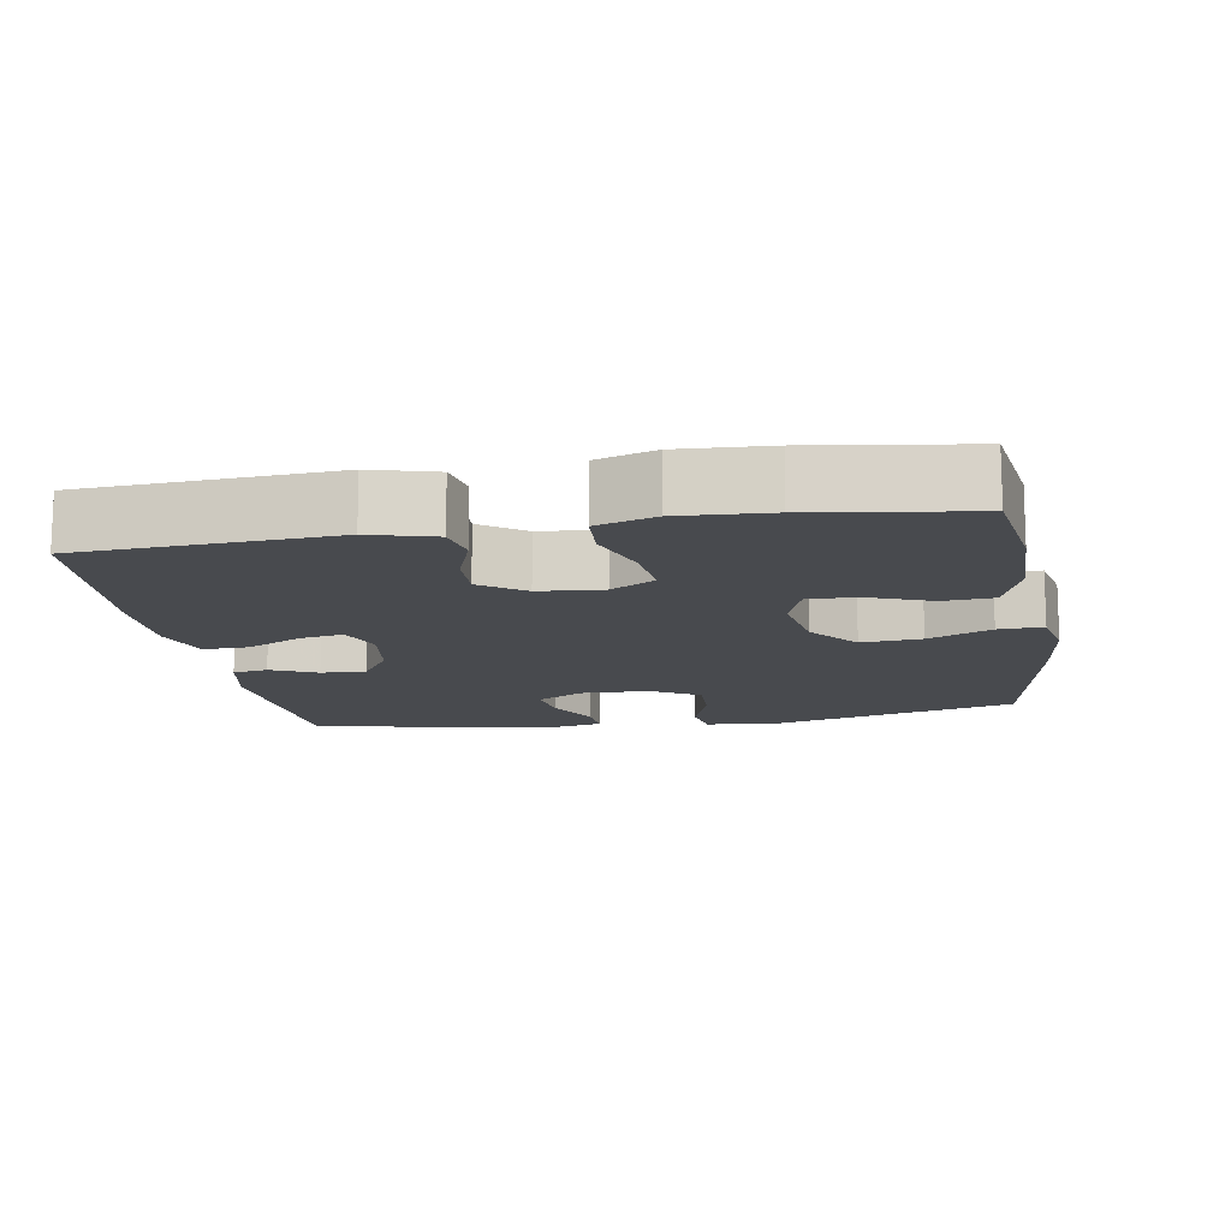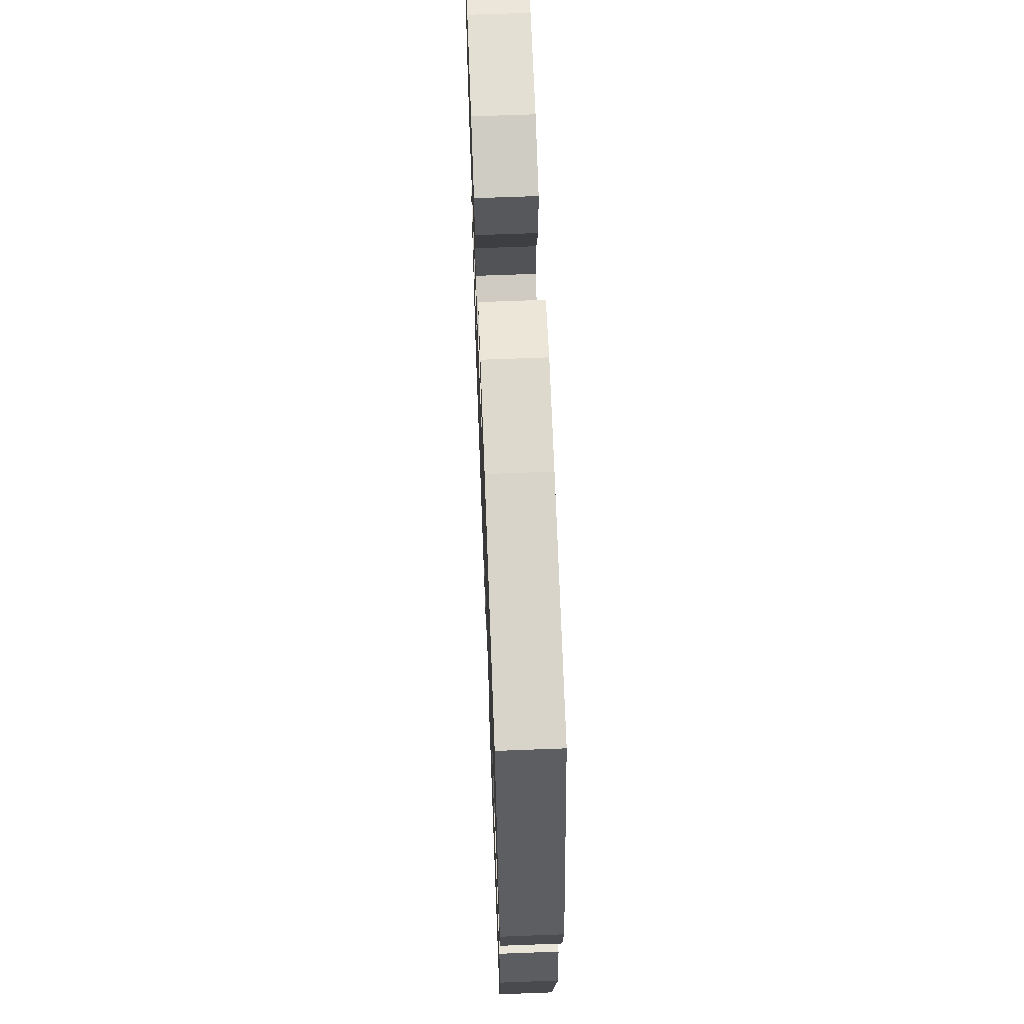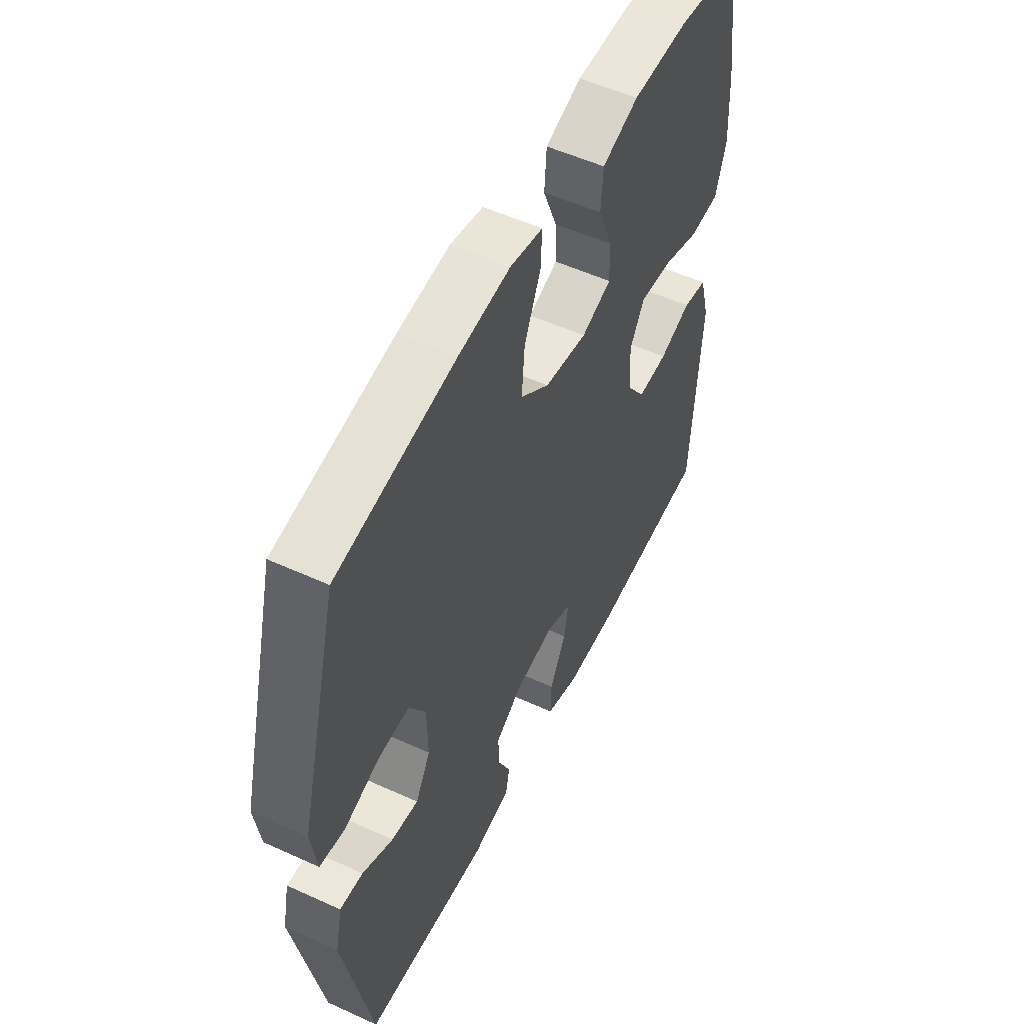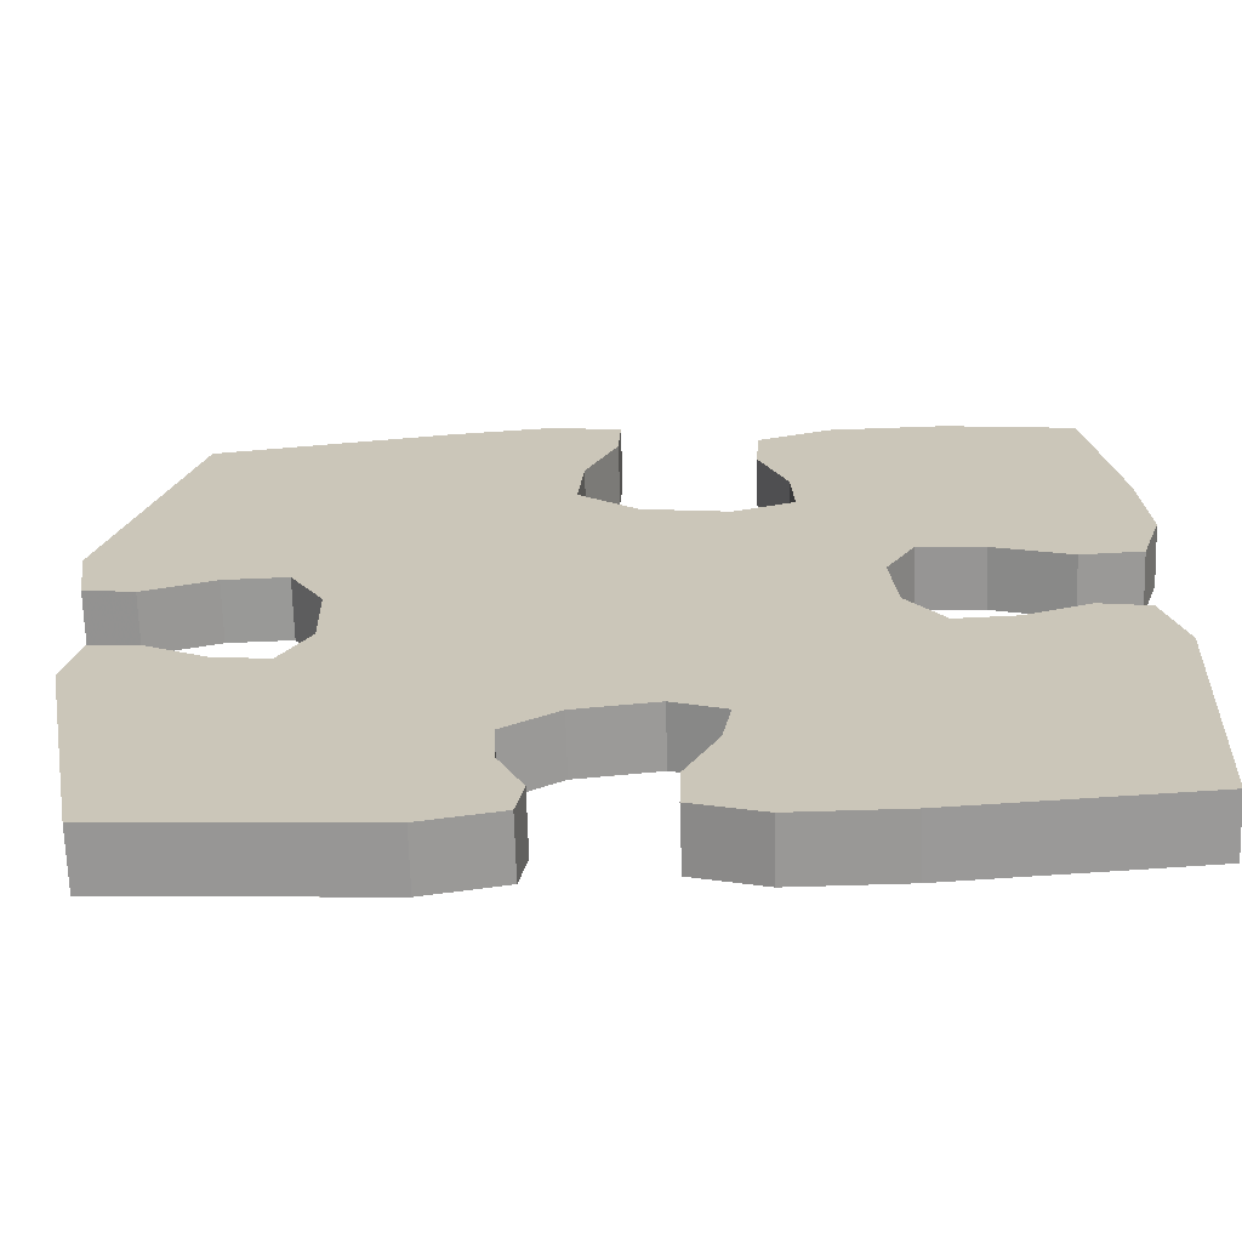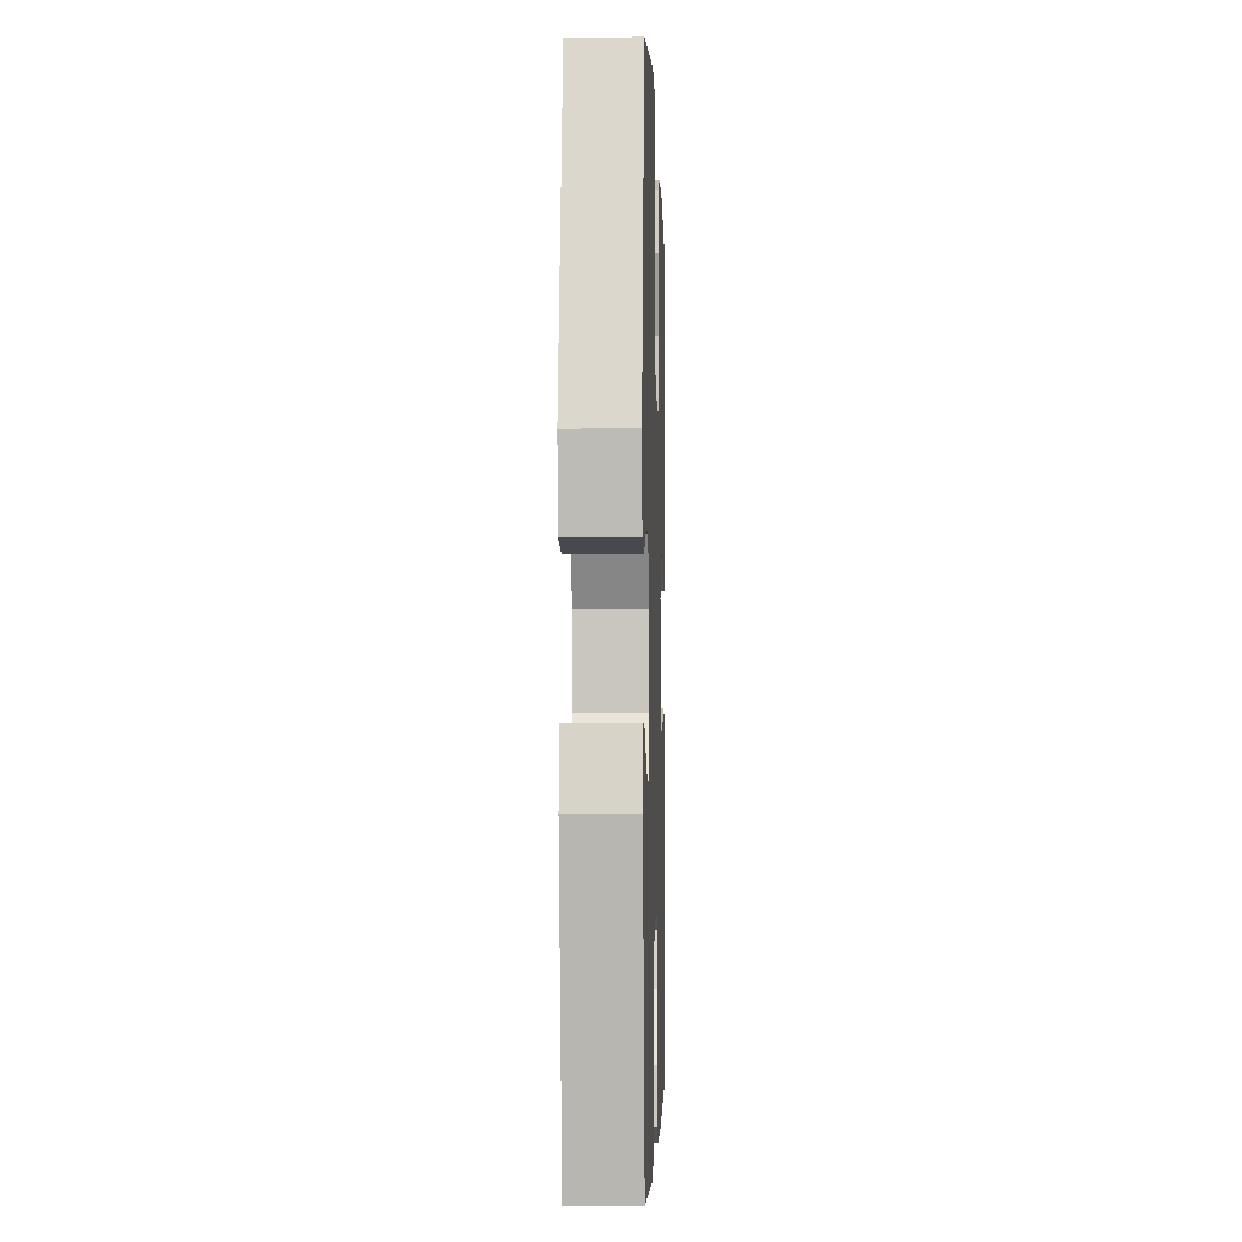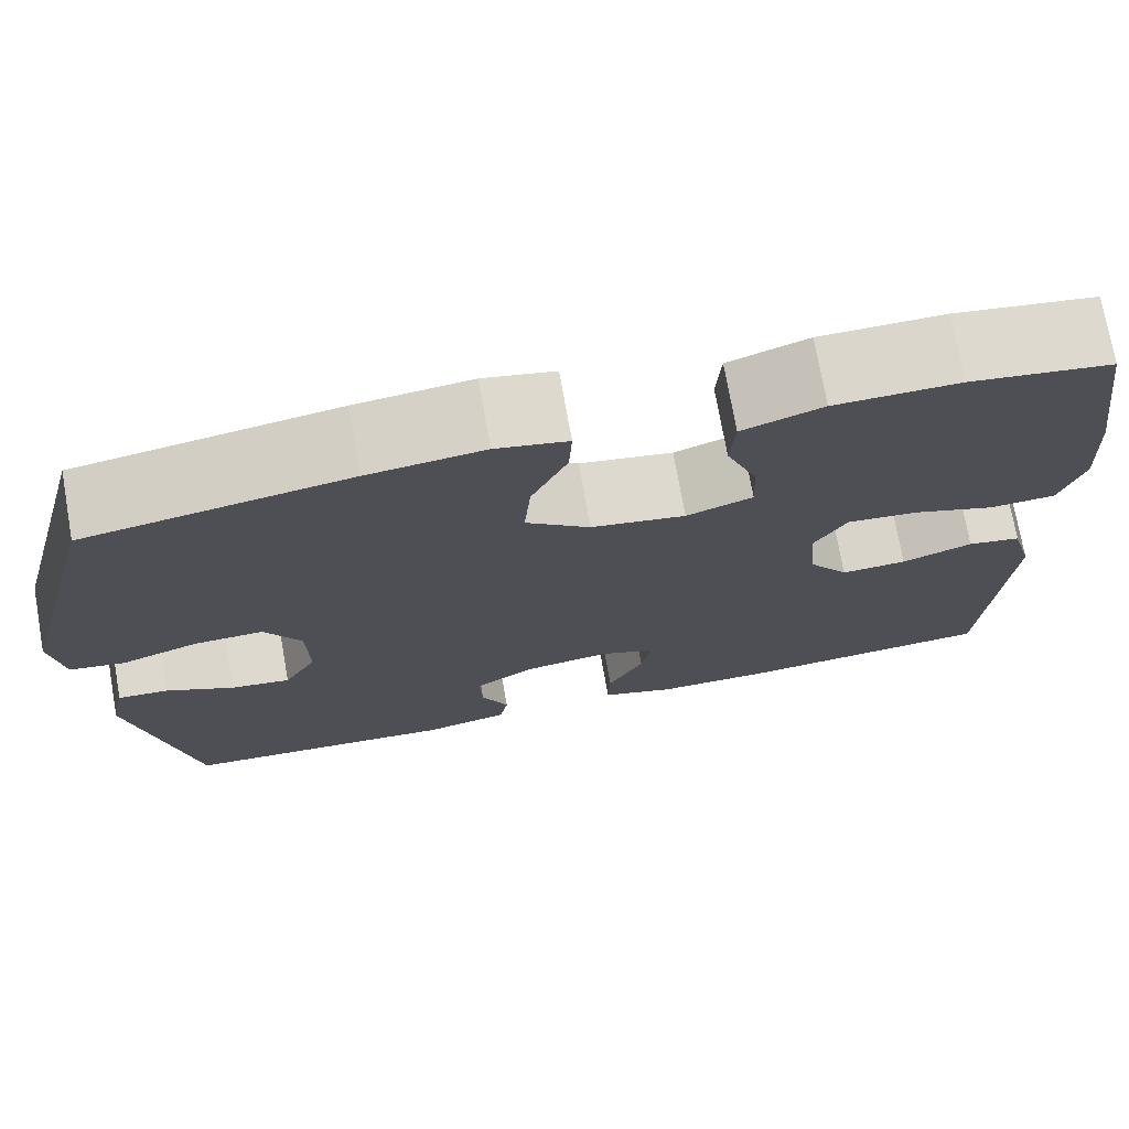
<metadata>
{"format":"obj","ext":"obj","renderer":"f3d","projection":"perspective","resolution":1024,"background":"white","views":[{"elev":-13.3,"azim":-80.4,"up":"+Y"},{"elev":65.5,"azim":87.8,"up":"+Z"},{"elev":53.7,"azim":116.0,"up":"+Z"},{"elev":-68.6,"azim":-178.2,"up":"+Z"},{"elev":-2.9,"azim":91.8,"up":"+Z"},{"elev":73.7,"azim":169.9,"up":"+Z"}]}
</metadata>
<code>
v 0.5 0.07 -0.5
v 0.206 0.07 -0.52
v 0.117 0.07 -0.501
v 0.108 0.07 -0.453
v 0.137 0.07 -0.39
v 0.14 0.07 -0.329
v 0.077 0.07 -0.288
v -0.015 0.07 -0.275
v -0.075 0.07 -0.298
v -0.064 0.07 -0.358
v -0.026 0.07 -0.433
v -0.024 0.07 -0.495
v -0.103 0.07 -0.521
v -0.227 0.07 -0.521
v -0.5 0.07 -0.5
v -0.521 0.07 -0.158
v -0.497 0.07 -0.07
v -0.44 0.07 -0.059
v -0.365 0.07 -0.086
v -0.295 0.07 -0.089
v -0.252 0.07 -0.029
v -0.245 0.07 0.058
v -0.279 0.07 0.117
v -0.354 0.07 0.11
v -0.443 0.07 0.079
v -0.513 0.07 0.083
v -0.538 0.07 0.163
v -0.531 0.07 0.286
v -0.5 0.07 0.5
v -0.35 0.07 0.522
v -0.218 0.07 0.52
v -0.133 0.07 0.49
v -0.128 0.07 0.421
v -0.161 0.07 0.337
v -0.164 0.07 0.269
v -0.094 0.07 0.244
v 0.006 0.07 0.261
v 0.074 0.07 0.315
v 0.067 0.07 0.397
v 0.029 0.07 0.483
v 0.026 0.07 0.544
v 0.102 0.07 0.56
v 0.224 0.07 0.546
v 0.5 0.07 0.5
v 0.592 0.07 0.15
v 0.579 0.07 0.061
v 0.521 0.07 0.051
v 0.439 0.07 0.079
v 0.366 0.07 0.081
v 0.327 0.07 0.015
v 0.325 0.07 -0.08
v 0.36 0.07 -0.142
v 0.423 0.07 -0.133
v 0.495 0.07 -0.096
v 0.549 0.07 -0.092
v 0.565 0.07 -0.168
v 0.5 0 -0.5
v 0.206 0 -0.52
v 0.117 0 -0.501
v 0.108 0 -0.453
v 0.137 0 -0.39
v 0.14 0 -0.329
v 0.077 0 -0.288
v -0.015 0 -0.275
v -0.075 0 -0.298
v -0.064 0 -0.358
v -0.026 0 -0.433
v -0.024 0 -0.495
v -0.103 0 -0.521
v -0.227 0 -0.521
v -0.5 0 -0.5
v -0.521 0 -0.158
v -0.497 0 -0.07
v -0.44 0 -0.059
v -0.365 0 -0.086
v -0.295 0 -0.089
v -0.252 0 -0.029
v -0.245 0 0.058
v -0.279 0 0.117
v -0.354 0 0.11
v -0.443 0 0.079
v -0.513 0 0.083
v -0.538 0 0.163
v -0.531 0 0.286
v -0.5 0 0.5
v -0.35 0 0.522
v -0.218 0 0.52
v -0.133 0 0.49
v -0.128 0 0.421
v -0.161 0 0.337
v -0.164 0 0.269
v -0.094 0 0.244
v 0.006 0 0.261
v 0.074 0 0.315
v 0.067 0 0.397
v 0.029 0 0.483
v 0.026 0 0.544
v 0.102 0 0.56
v 0.224 0 0.546
v 0.5 0 0.5
v 0.592 0 0.15
v 0.579 0 0.061
v 0.521 0 0.051
v 0.439 0 0.079
v 0.366 0 0.081
v 0.327 0 0.015
v 0.325 0 -0.08
v 0.36 0 -0.142
v 0.423 0 -0.133
v 0.495 0 -0.096
v 0.549 0 -0.092
v 0.565 0 -0.168
f 53 54 55 56
f 52 53 56 1
f 51 52 1 2
f 50 51 2 3
f 45 46 47 48
f 45 48 49
f 44 45 49
f 43 44 49 50
f 39 40 41 42
f 38 39 42 43
f 31 32 33 34
f 31 34 35
f 30 31 35
f 29 30 35
f 28 29 35
f 27 28 35 36
f 24 25 26 27
f 23 24 27 36
f 16 17 18 19
f 16 19 20
f 15 16 20
f 14 15 20 21
f 10 11 12 13
f 9 10 13 14
f 50 3 4 5
f 50 5 6
f 38 43 50 6
f 37 38 6 7
f 22 23 36 37
f 22 37 7 8
f 9 14 21 22
f 8 9 22
f 112 111 110 109
f 57 112 109 108
f 58 57 108 107
f 59 58 107 106
f 104 103 102 101
f 105 104 101
f 105 101 100
f 106 105 100 99
f 98 97 96 95
f 99 98 95 94
f 90 89 88 87
f 91 90 87
f 91 87 86
f 91 86 85
f 91 85 84
f 92 91 84 83
f 83 82 81 80
f 92 83 80 79
f 75 74 73 72
f 76 75 72
f 76 72 71
f 77 76 71 70
f 69 68 67 66
f 70 69 66 65
f 61 60 59 106
f 62 61 106
f 62 106 99 94
f 63 62 94 93
f 93 92 79 78
f 64 63 93 78
f 78 77 70 65
f 78 65 64
f 1 57 58 2
f 2 58 59 3
f 3 59 60 4
f 4 60 61 5
f 5 61 62 6
f 6 62 63 7
f 7 63 64 8
f 8 64 65 9
f 9 65 66 10
f 10 66 67 11
f 11 67 68 12
f 12 68 69 13
f 13 69 70 14
f 14 70 71 15
f 15 71 72 16
f 16 72 73 17
f 17 73 74 18
f 18 74 75 19
f 19 75 76 20
f 20 76 77 21
f 21 77 78 22
f 22 78 79 23
f 23 79 80 24
f 24 80 81 25
f 25 81 82 26
f 26 82 83 27
f 27 83 84 28
f 28 84 85 29
f 29 85 86 30
f 30 86 87 31
f 31 87 88 32
f 32 88 89 33
f 33 89 90 34
f 34 90 91 35
f 35 91 92 36
f 36 92 93 37
f 37 93 94 38
f 38 94 95 39
f 39 95 96 40
f 40 96 97 41
f 41 97 98 42
f 42 98 99 43
f 43 99 100 44
f 44 100 101 45
f 45 101 102 46
f 46 102 103 47
f 47 103 104 48
f 48 104 105 49
f 49 105 106 50
f 50 106 107 51
f 51 107 108 52
f 52 108 109 53
f 53 109 110 54
f 54 110 111 55
f 55 111 112 56
f 56 112 57 1

</code>
